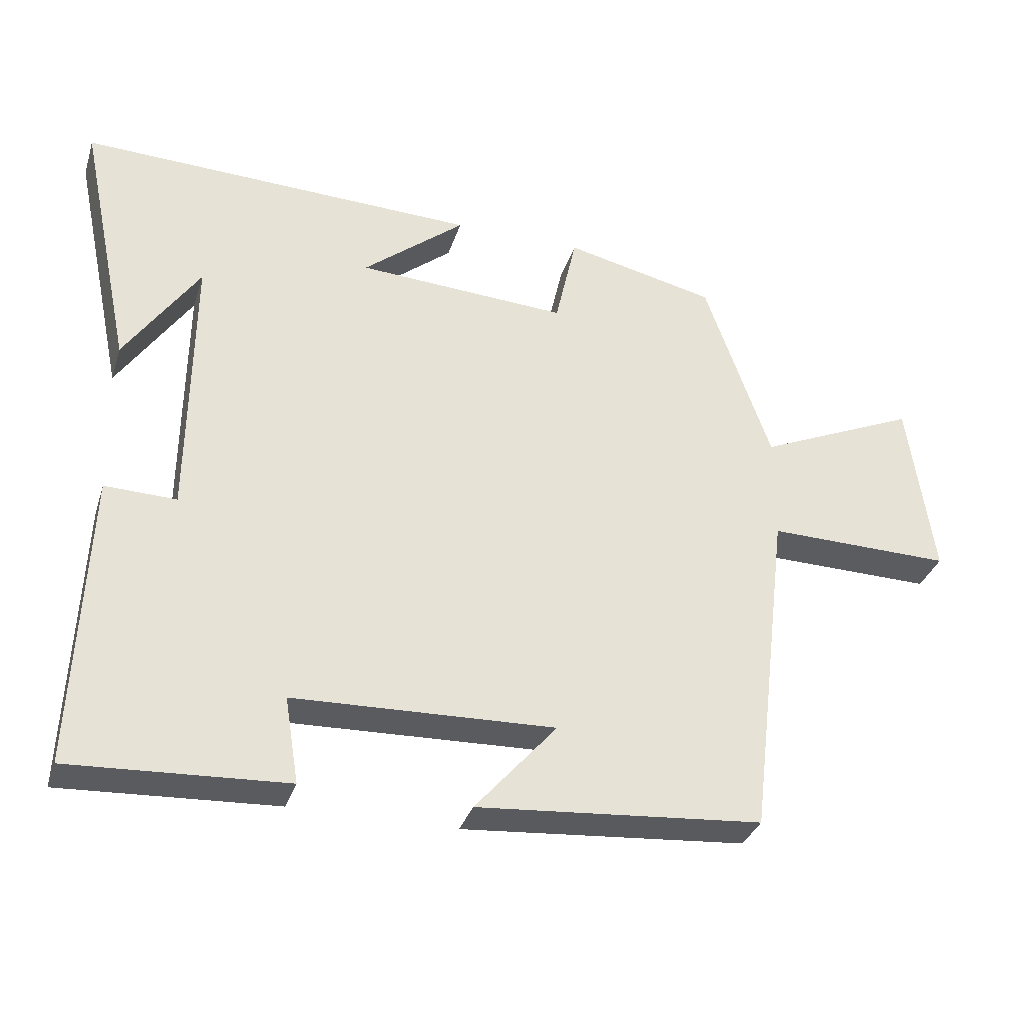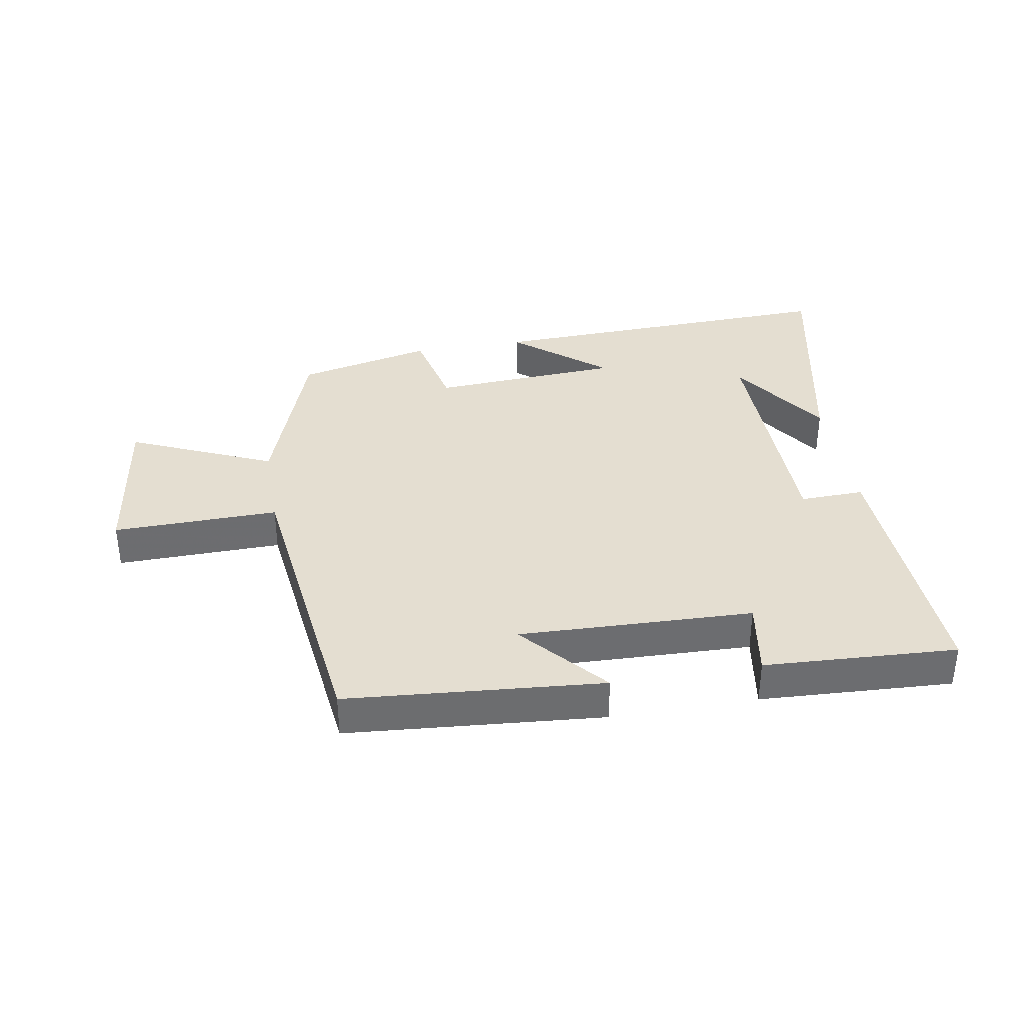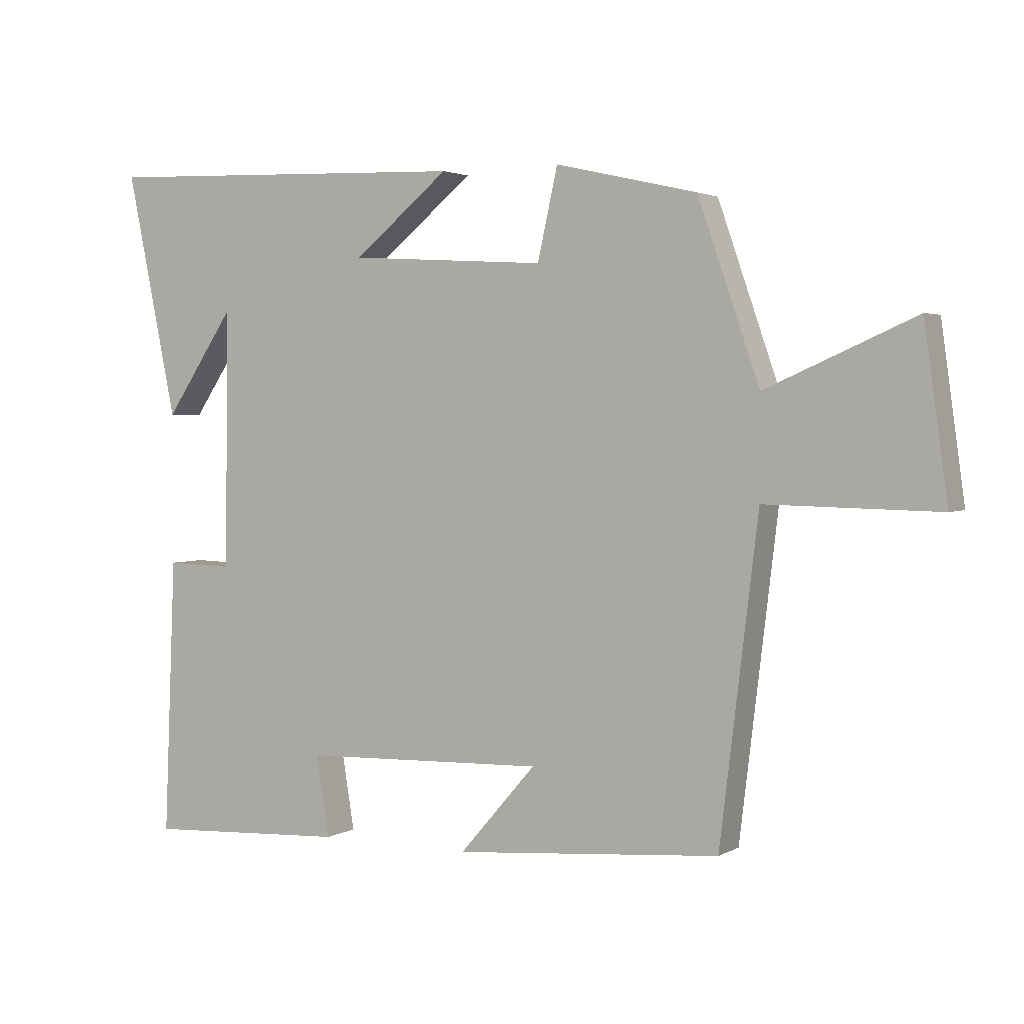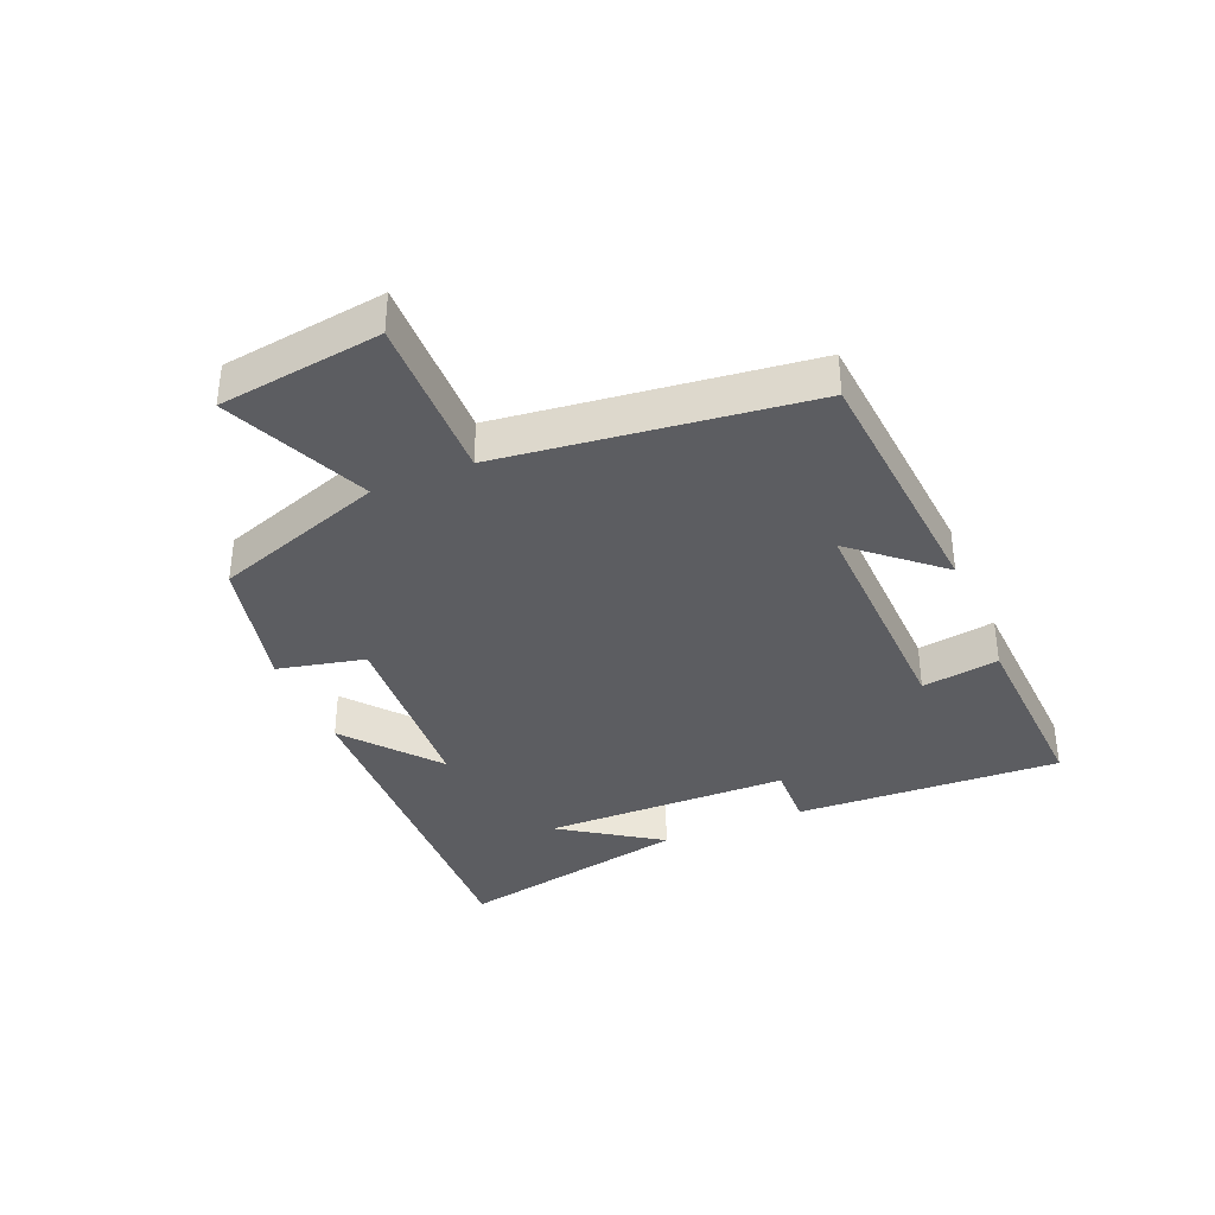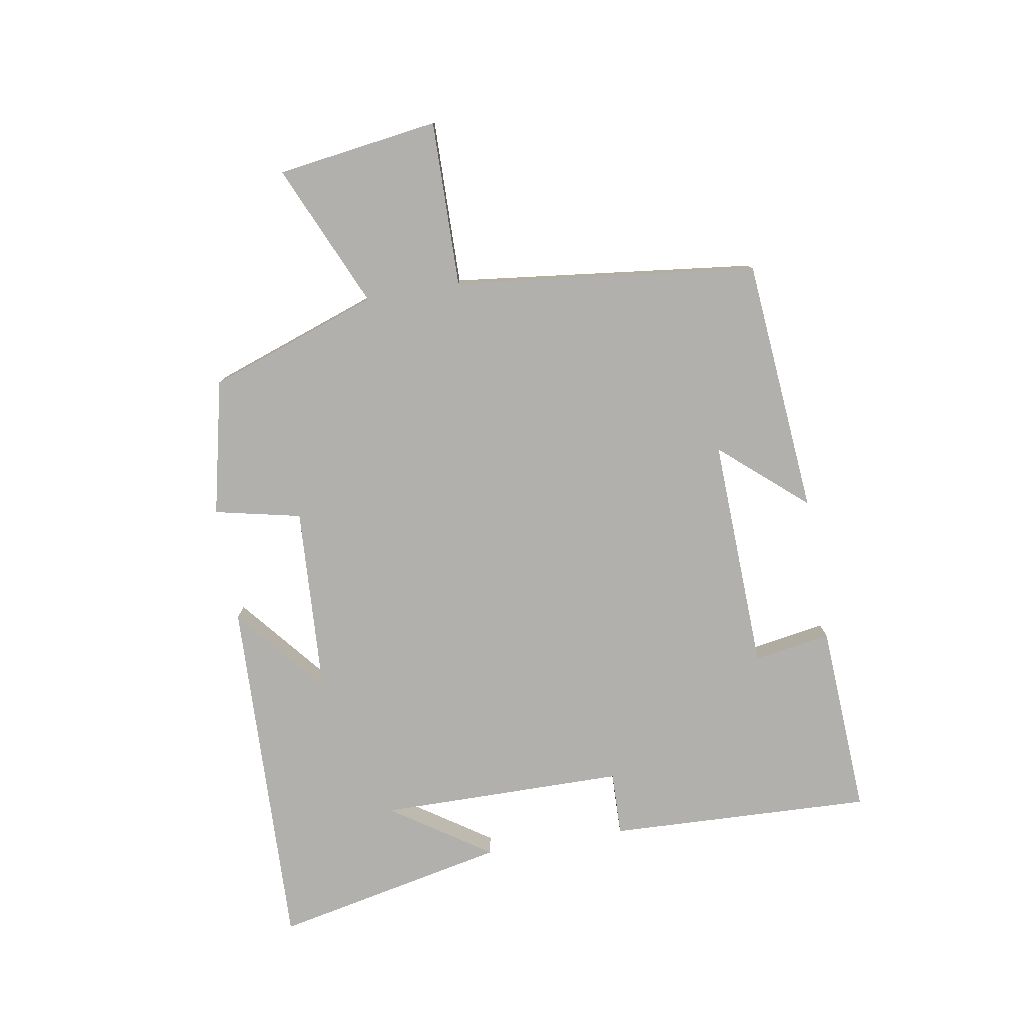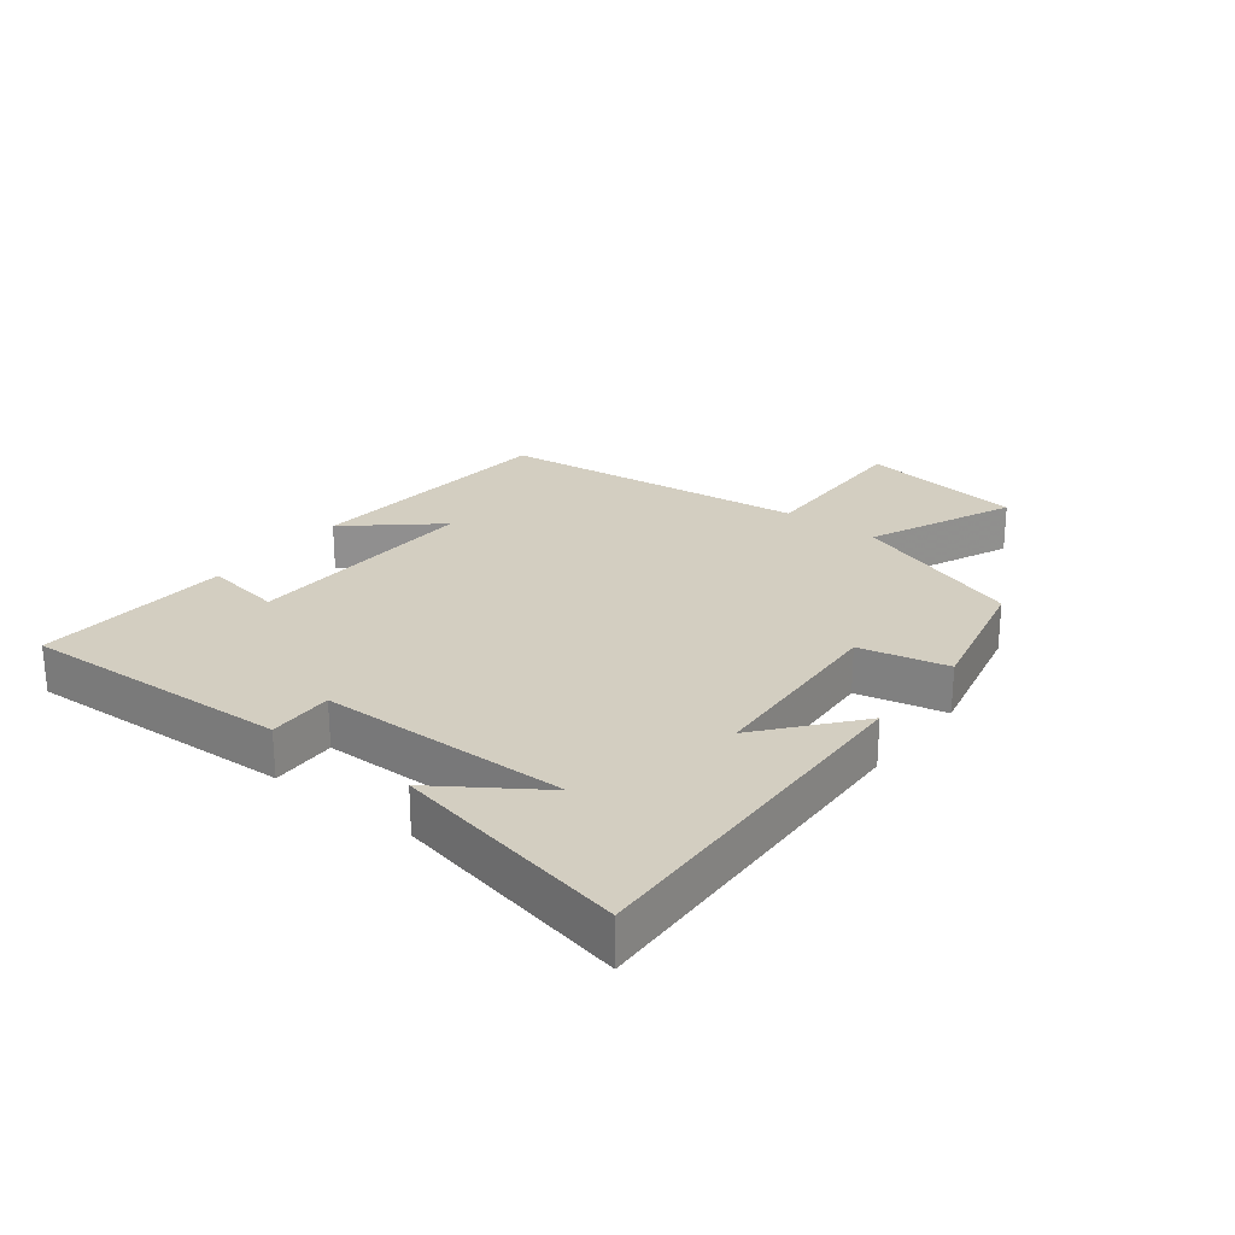
<metadata>
{"format":"obj","ext":"obj","renderer":"f3d","projection":"perspective","resolution":1024,"background":"white","views":[{"elev":-33.5,"azim":-16.7,"up":"+Z"},{"elev":36.4,"azim":170.2,"up":"+Y"},{"elev":2.6,"azim":29.2,"up":"+Z"},{"elev":-36.6,"azim":112.7,"up":"+Y"},{"elev":-78.7,"azim":99.8,"up":"+Y"},{"elev":24.9,"azim":-52.2,"up":"+Y"}]}
</metadata>
<code>
v 0.405 0.07 0.45
v 0.5 0.07 0.177
v 0.73 0.07 0.278
v 0.766 0.07 0.018
v 0.5 0.07 0.023
v 0.441 0.07 -0.466
v 0.03 0.07 -0.5
v 0.148 0.07 -0.364
v -0.228 0.07 -0.376
v -0.208 0.07 -0.5
v -0.518 0.07 -0.516
v -0.5 0.07 -0.09
v -0.397 0.07 -0.093
v -0.393 0.07 0.303
v -0.5 0.07 0.144
v -0.578 0.07 0.52
v -0.001 0.07 0.5
v -0.148 0.07 0.379
v 0.156 0.07 0.361
v 0.187 0.07 0.5
v 0.405 0 0.45
v 0.5 0 0.177
v 0.73 0 0.278
v 0.766 0 0.018
v 0.5 0 0.023
v 0.441 0 -0.466
v 0.03 0 -0.5
v 0.148 0 -0.364
v -0.228 0 -0.376
v -0.208 0 -0.5
v -0.518 0 -0.516
v -0.5 0 -0.09
v -0.397 0 -0.093
v -0.393 0 0.303
v -0.5 0 0.144
v -0.578 0 0.52
v -0.001 0 0.5
v -0.148 0 0.379
v 0.156 0 0.361
v 0.187 0 0.5
f 19 20 1 2
f 18 19 2
f 16 17 18
f 14 15 16
f 14 16 18
f 13 14 18 2
f 11 12 13
f 10 11 13
f 9 10 13
f 8 9 13 2
f 5 6 7 8
f 2 3 4 5
f 2 5 8
f 22 21 40 39
f 22 39 38
f 38 37 36
f 36 35 34
f 38 36 34
f 22 38 34 33
f 33 32 31
f 33 31 30
f 33 30 29
f 22 33 29 28
f 28 27 26 25
f 25 24 23 22
f 28 25 22
f 1 21 22 2
f 2 22 23 3
f 3 23 24 4
f 4 24 25 5
f 5 25 26 6
f 6 26 27 7
f 7 27 28 8
f 8 28 29 9
f 9 29 30 10
f 10 30 31 11
f 11 31 32 12
f 12 32 33 13
f 13 33 34 14
f 14 34 35 15
f 15 35 36 16
f 16 36 37 17
f 17 37 38 18
f 18 38 39 19
f 19 39 40 20
f 20 40 21 1

</code>
